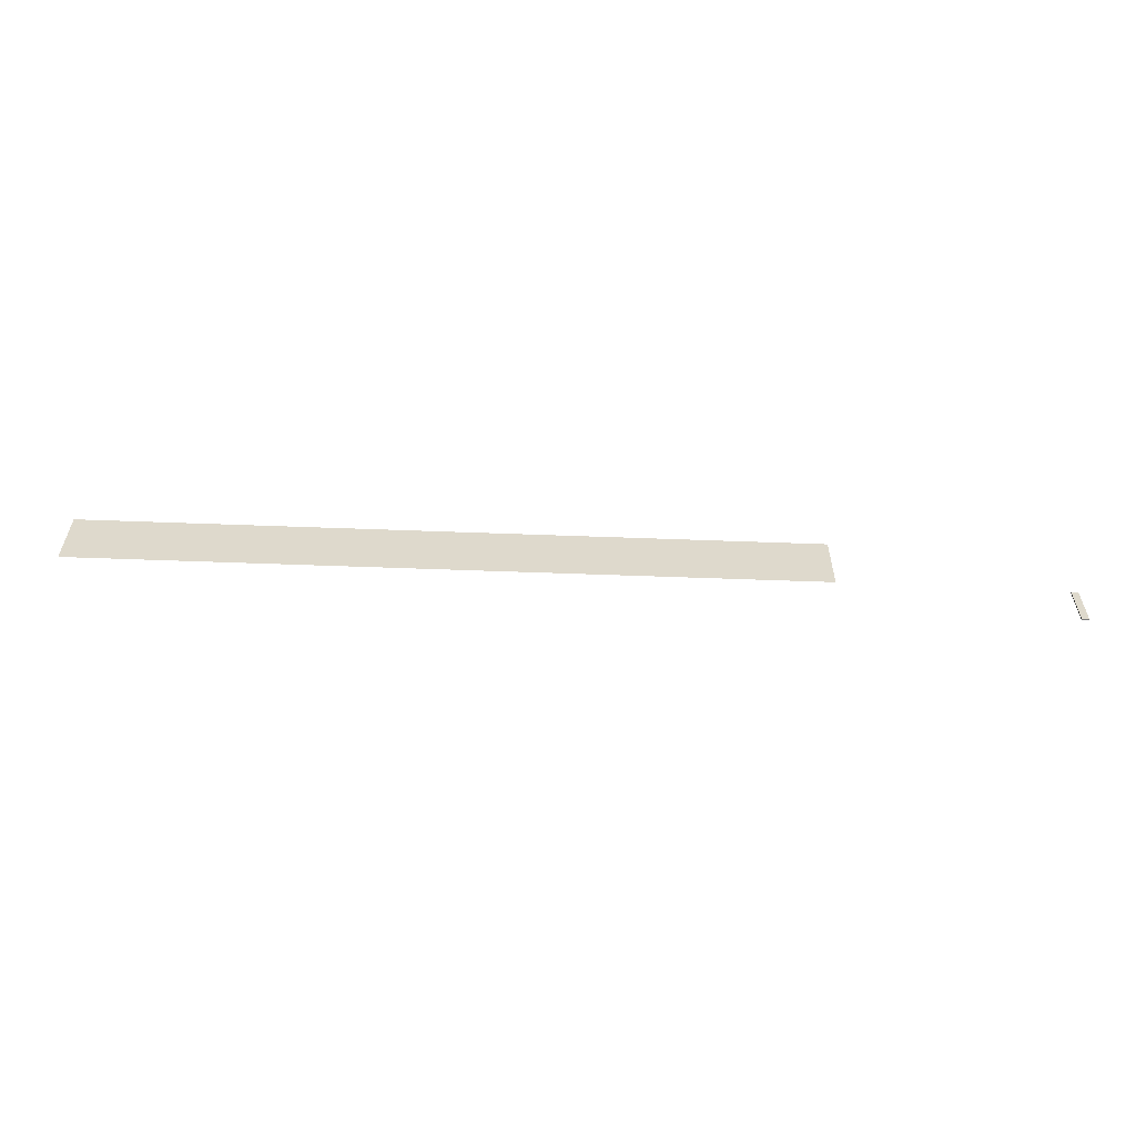
<metadata>
{"format":"obj","ext":"obj","renderer":"f3d","projection":"perspective","resolution":1024,"background":"white","views":[{"elev":-58.4,"azim":-2.2,"up":"+Y"}]}
</metadata>
<code>
o museum_checker
v 1.25 24 -5
v -35.75 39 -5
v -35.75 24 -5
v 1.25 39 -5
v -71.75 39 -5
v -71.75 24 -5
v -107.8 39 -5
v -107.8 24 -5
v -143.8 39 -5
v -143.8 24 -5
v -155.8 39 -5
v -155.8 24 -5
v 48 20 -3
v 48 20 -3
v 48 20 -3
v 49.5 20 -3
v 49.5 20 -3
v 49.5 20 -3
v 48 10 -3
v 48 10 -3
v 48 10 -3
v 49.5 10 -3
v 49.5 10 -3
v 49.5 10 -3
v 48 20 -3.25
v 48 20 -3.25
v 48 20 -3.25
v 49.5 20 -3.25
v 49.5 20 -3.25
v 49.5 20 -3.25
v 48 10 -3.25
v 48 10 -3.25
v 48 10 -3.25
v 49.5 10 -3.25
v 49.5 10 -3.25
v 49.5 10 -3.25
f 4 2 3
f 4 3 1
f 2 5 6
f 2 6 3
f 5 7 8
f 5 8 6
f 7 9 10
f 7 10 8
f 9 11 12
f 9 12 10
f 18 15 20
f 18 20 23
f 29 34 31
f 29 31 26
f 22 35 30
f 22 30 17
f 16 28 25
f 16 25 13
f 14 27 32
f 14 32 19
f 21 33 36
f 21 36 24

</code>
